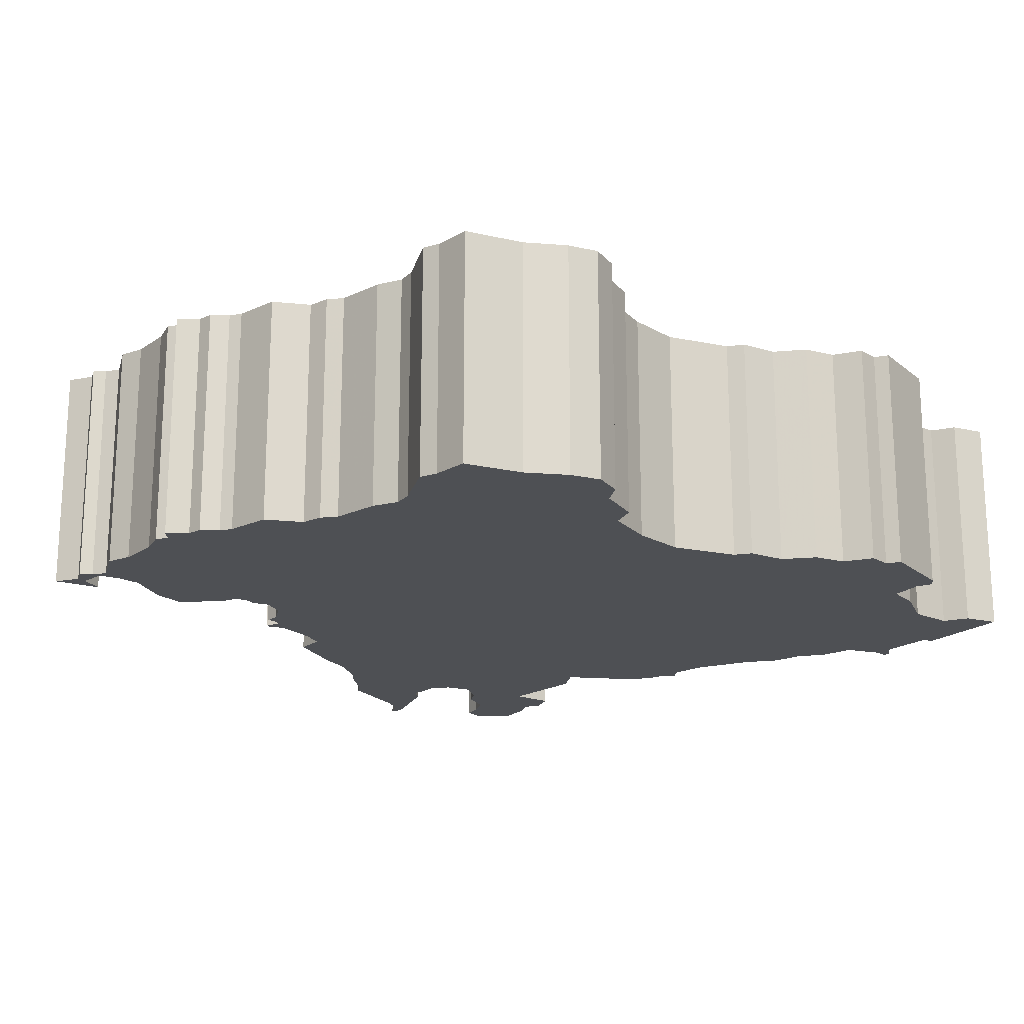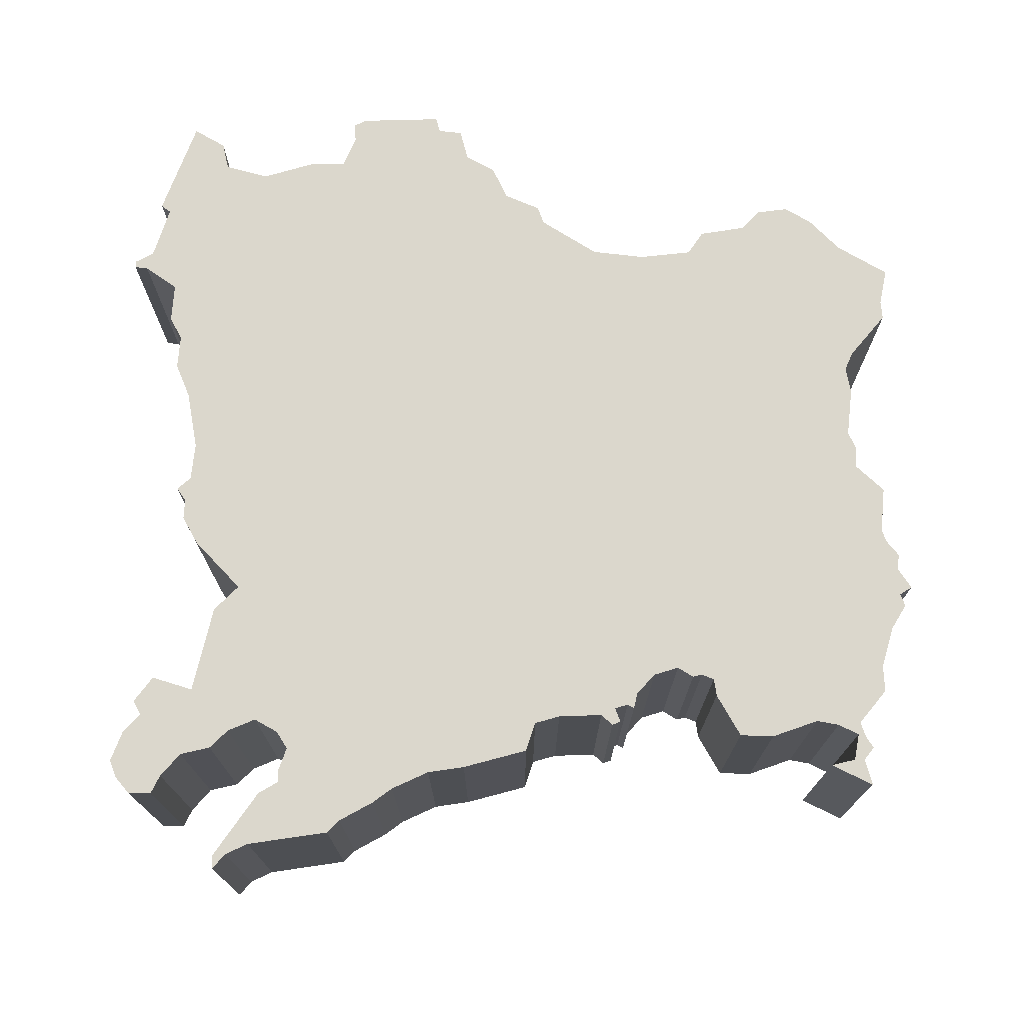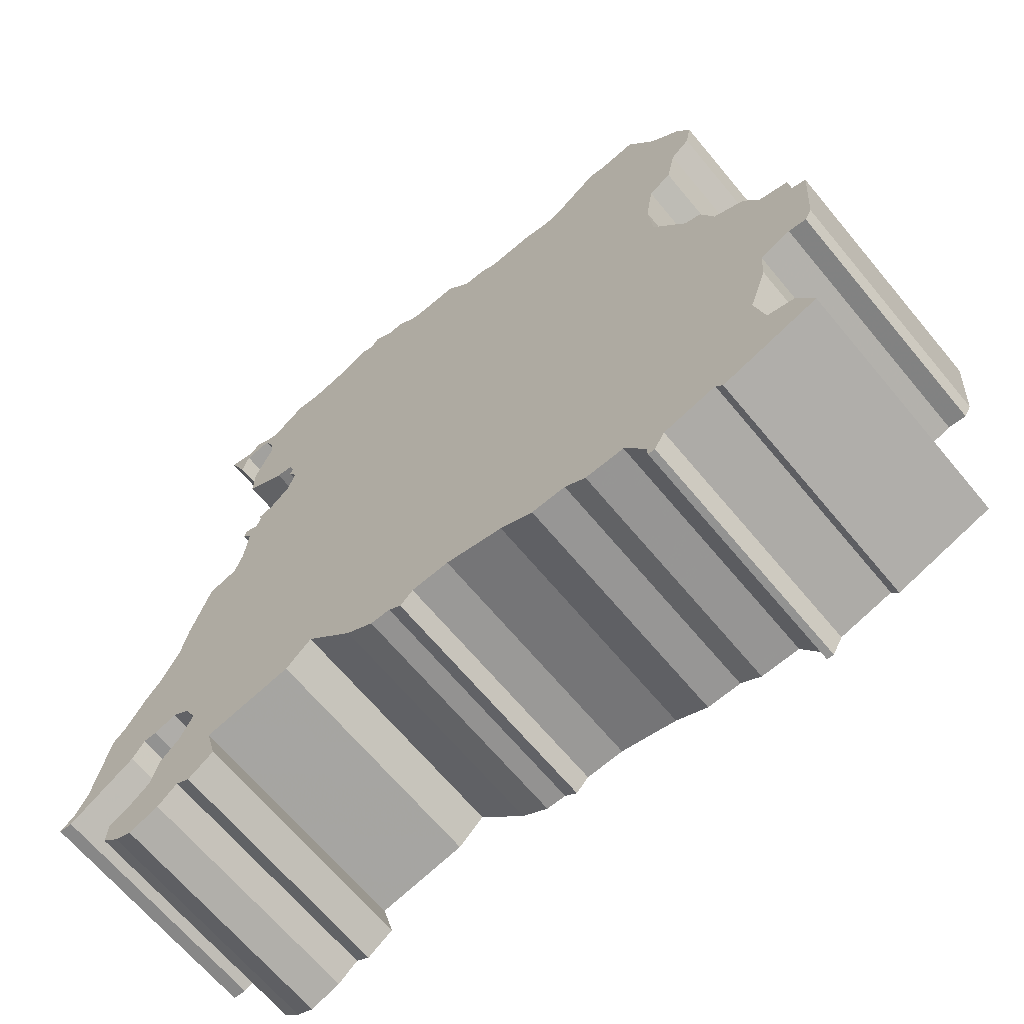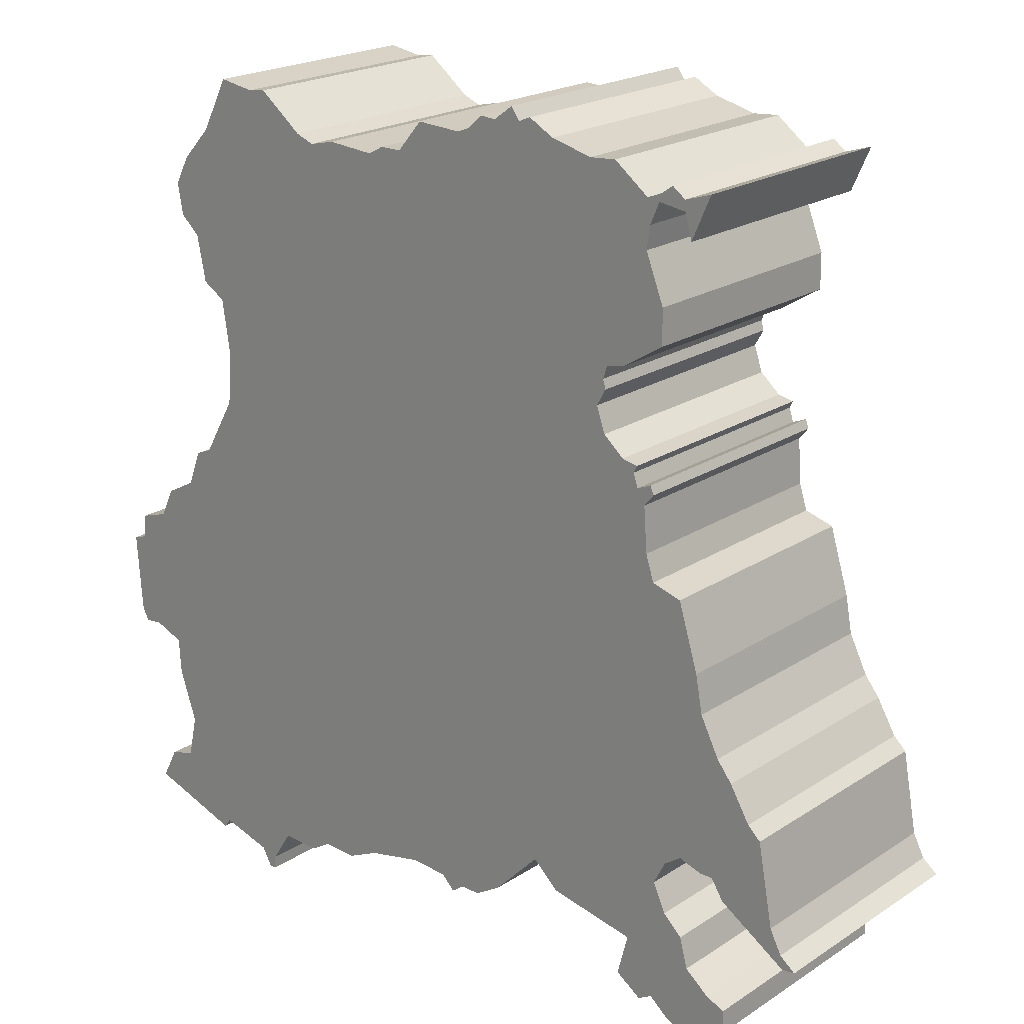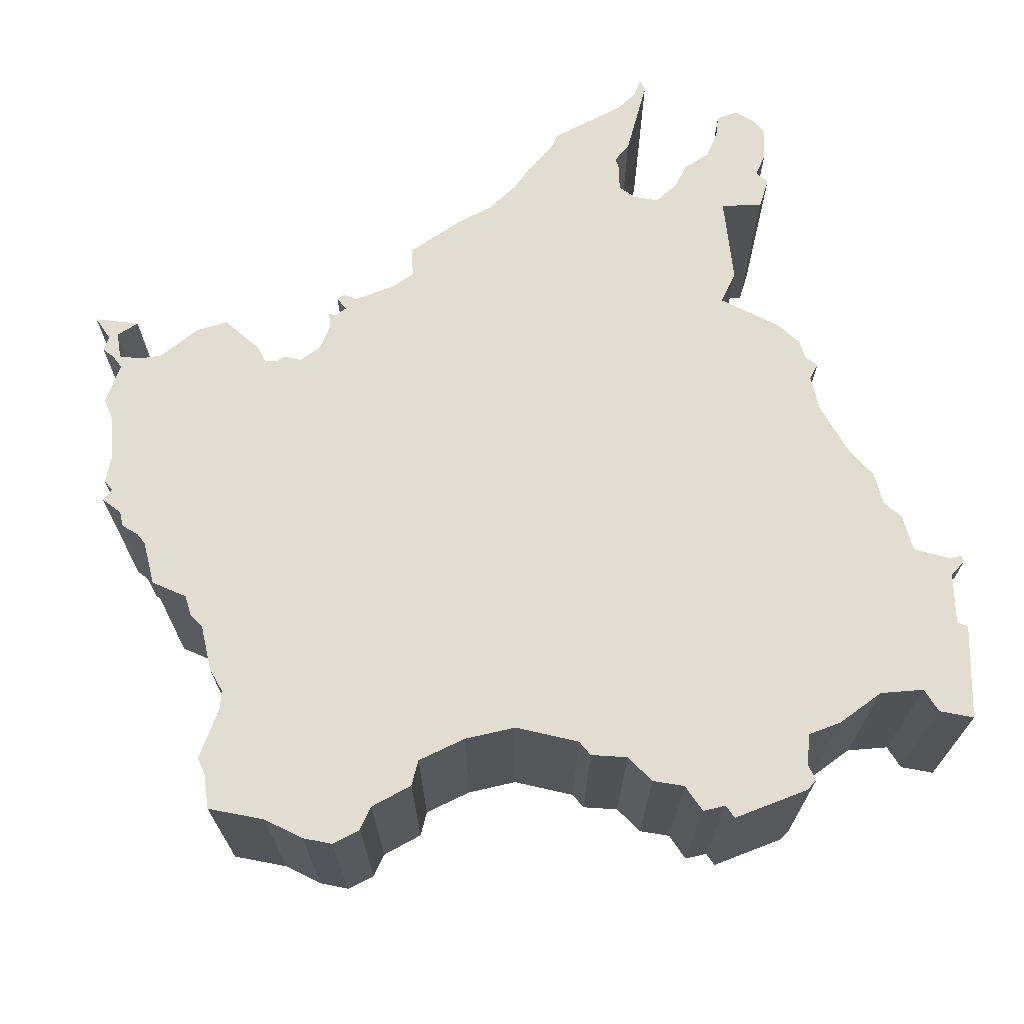
<metadata>
{"format":"obj","ext":"obj","renderer":"f3d","projection":"perspective","resolution":1024,"background":"white","views":[{"elev":-18.6,"azim":38.0,"up":"+Y"},{"elev":73.2,"azim":-87.6,"up":"+Y"},{"elev":-66.3,"azim":39.7,"up":"+Z"},{"elev":21.2,"azim":-138.8,"up":"+Z"},{"elev":68.7,"azim":72.8,"up":"+Y"}]}
</metadata>
<code>
o SKANE_Plane.014
v -2.666 -0.3262 10.33
v -2.601 -0.3262 10.35
v -2.188 -0.3262 12.13
v -1.054 -0.3262 10.8
v -1.599 -0.3262 10.37
v -2.092 -0.3262 10.44
v -1.1 -0.3262 10.39
v -2.497 -0.3262 10.49
v -1.177 -0.3262 10.68
v -1.913 -0.3262 10.45
v -1.453 -0.3262 10.27
v -2.529 -0.3262 10.37
v -1.107 -0.3262 10.78
v -1.717 -0.3262 10.39
v -1.469 -0.3262 10.3
v -2.252 -0.3262 10.58
v -1.193 -0.3262 10.47
v -2.022 -0.3262 10.42
v -1.319 -0.3262 10.34
v -2.559 -0.3262 10.38
v -1.069 -0.3262 10.77
v -1.644 -0.3262 10.4
v -1.515 -0.3262 10.37
v -2.15 -0.3262 10.48
v -1.136 -0.3262 10.46
v -2.049 -0.3262 10.44
v -1.304 -0.3262 10.32
v -2.473 -0.3262 10.4
v -1.172 -0.3262 10.75
v -1.788 -0.3262 10.43
v -1.468 -0.3262 10.27
v -2.308 -0.3262 10.53
v -1.215 -0.3262 10.57
v -1.995 -0.3262 10.45
v -1.431 -0.3262 10.31
v -1.281 -0.3262 11.9
v -1.308 -0.3262 11.25
v -1.819 -0.3262 11.99
v -1.143 -0.3262 11.06
v -2.054 -0.3262 12.06
v -1.323 -0.3262 11.63
v -1.523 -0.3262 12.07
v -1.074 -0.3262 10.98
v -2.112 -0.3262 12.1
v -1.261 -0.3262 11.77
v -1.406 -0.3262 12.08
v -1.242 -0.3262 11.16
v -1.9 -0.3262 12
v -1.39 -0.3262 11.49
v -1.658 -0.3262 11.98
v -1.042 -0.3262 10.97
v -2.146 -0.3262 12.1
v -1.249 -0.3262 11.84
v -1.346 -0.3262 11.96
v -1.271 -0.3262 11.23
v -1.853 -0.3262 12
v -1.381 -0.3262 11.37
v -1.715 -0.3262 11.99
v -1.078 -0.3262 11.04
v -2.08 -0.3262 12.07
v -1.303 -0.3262 11.73
v -1.483 -0.3262 12.06
v -1.175 -0.3262 11.12
v -1.955 -0.3262 12.07
v -1.373 -0.3262 11.6
v -1.619 -0.3262 12
v -2.866 -0.3262 10.6
v -2.605 -0.3262 11.26
v -2.56 -0.3262 10.64
v -2.538 -0.3262 11.45
v -2.696 -0.3262 10.44
v -2.737 -0.3262 10.92
v -2.7 -0.3262 10.7
v -2.5 -0.3262 11.46
v -2.739 -0.3262 10.37
v -2.807 -0.3262 10.82
v -2.87 -0.3262 10.57
v -2.524 -0.3262 11.33
v -2.628 -0.3262 10.55
v -2.663 -0.3262 11.04
v -2.622 -0.3262 10.72
v -2.49 -0.3262 11.48
v -2.703 -0.3262 10.34
v -2.84 -0.3262 10.65
v -2.898 -0.3262 10.57
v -2.541 -0.3262 11.28
v -2.588 -0.3262 10.58
v -2.648 -0.3262 11.12
v -2.586 -0.3262 10.69
v -2.53 -0.3262 11.47
v -2.737 -0.3262 10.42
v -2.78 -0.3262 10.85
v -2.726 -0.3262 10.66
v -2.517 -0.3262 11.43
v -2.646 -0.3262 10.48
v -2.704 -0.3262 10.96
v -2.671 -0.3262 10.7
v -2.461 -0.3262 11.69
v -2.517 -0.3262 11.96
v -2.4 -0.3262 11.6
v -2.595 -0.3262 12
v -2.463 -0.3262 11.51
v -2.549 -0.3262 11.81
v -2.414 -0.3262 11.65
v -2.609 -0.3262 11.95
v -2.497 -0.3262 11.5
v -2.55 -0.3262 11.74
v -2.423 -0.3262 11.68
v -2.537 -0.3262 12.01
v -2.419 -0.3262 11.54
v -2.51 -0.3262 11.91
v -2.42 -0.3262 11.63
v -2.65 -0.3262 12.04
v -2.565 -0.3262 12.04
v -2.206 -0.3262 12.1
v -2.593 -0.3262 12.02
v -2.287 -0.3262 12.09
v -2.377 -0.3262 12.06
v -2.233 -0.3262 12.12
v -2.51 -0.3262 12.01
v -2.541 -0.3262 12.02
v -2.435 -0.3262 12.07
v -2.666 0.1738 10.33
v -2.601 0.1738 10.35
v -2.188 0.1738 12.13
v -1.054 0.1738 10.8
v -1.599 0.1738 10.37
v -2.092 0.1738 10.44
v -1.1 0.1738 10.39
v -2.497 0.1738 10.49
v -1.177 0.1738 10.68
v -1.913 0.1738 10.45
v -1.453 0.1738 10.27
v -2.529 0.1738 10.37
v -1.107 0.1738 10.78
v -1.717 0.1738 10.39
v -1.469 0.1738 10.3
v -2.252 0.1738 10.58
v -1.193 0.1738 10.47
v -2.022 0.1738 10.42
v -1.319 0.1738 10.34
v -2.559 0.1738 10.38
v -1.069 0.1738 10.77
v -1.644 0.1738 10.4
v -1.515 0.1738 10.37
v -2.15 0.1738 10.48
v -1.136 0.1738 10.46
v -2.049 0.1738 10.44
v -1.304 0.1738 10.32
v -2.473 0.1738 10.4
v -1.173 0.1738 10.75
v -1.788 0.1738 10.43
v -1.468 0.1738 10.27
v -2.308 0.1738 10.53
v -1.215 0.1738 10.57
v -1.995 0.1738 10.45
v -1.431 0.1738 10.31
v -1.281 0.1738 11.9
v -1.308 0.1738 11.25
v -1.819 0.1738 11.99
v -1.143 0.1738 11.06
v -2.054 0.1738 12.06
v -1.323 0.1738 11.63
v -1.523 0.1738 12.07
v -1.074 0.1738 10.98
v -2.112 0.1738 12.1
v -1.261 0.1738 11.77
v -1.406 0.1738 12.08
v -1.242 0.1738 11.16
v -1.9 0.1738 12
v -1.39 0.1738 11.49
v -1.658 0.1738 11.98
v -1.042 0.1738 10.97
v -2.146 0.1738 12.1
v -1.249 0.1738 11.84
v -1.346 0.1738 11.96
v -1.271 0.1738 11.23
v -1.853 0.1738 12
v -1.381 0.1738 11.37
v -1.715 0.1738 11.99
v -1.078 0.1738 11.04
v -2.08 0.1738 12.07
v -1.303 0.1738 11.73
v -1.483 0.1738 12.06
v -1.175 0.1738 11.12
v -1.955 0.1738 12.07
v -1.373 0.1738 11.6
v -1.619 0.1738 12
v -2.866 0.1738 10.6
v -2.605 0.1738 11.26
v -2.56 0.1738 10.64
v -2.538 0.1738 11.45
v -2.696 0.1738 10.44
v -2.737 0.1738 10.92
v -2.7 0.1738 10.7
v -2.5 0.1738 11.46
v -2.739 0.1738 10.37
v -2.807 0.1738 10.82
v -2.87 0.1738 10.57
v -2.524 0.1738 11.33
v -2.628 0.1738 10.55
v -2.663 0.1738 11.04
v -2.622 0.1738 10.72
v -2.49 0.1738 11.48
v -2.703 0.1738 10.34
v -2.84 0.1738 10.65
v -2.898 0.1738 10.57
v -2.541 0.1738 11.28
v -2.588 0.1738 10.58
v -2.648 0.1738 11.12
v -2.586 0.1738 10.69
v -2.53 0.1738 11.47
v -2.737 0.1738 10.42
v -2.78 0.1738 10.85
v -2.726 0.1738 10.66
v -2.517 0.1738 11.43
v -2.646 0.1738 10.48
v -2.704 0.1738 10.96
v -2.671 0.1738 10.7
v -2.461 0.1738 11.69
v -2.517 0.1738 11.96
v -2.4 0.1738 11.6
v -2.595 0.1738 12
v -2.463 0.1738 11.51
v -2.549 0.1738 11.81
v -2.414 0.1738 11.65
v -2.609 0.1738 11.95
v -2.497 0.1738 11.5
v -2.55 0.1738 11.74
v -2.423 0.1738 11.68
v -2.537 0.1738 12.01
v -2.419 0.1738 11.54
v -2.51 0.1738 11.91
v -2.42 0.1738 11.63
v -2.65 0.1738 12.04
v -2.565 0.1738 12.04
v -2.206 0.1738 12.1
v -2.593 0.1738 12.02
v -2.287 0.1738 12.09
v -2.377 0.1738 12.06
v -2.233 0.1738 12.12
v -2.51 0.1738 12.01
v -2.541 0.1738 12.02
v -2.435 0.1738 12.07
f 15 31 11
f 15 11 35
f 23 15 35
f 23 35 19
f 19 27 7
f 83 1 2
f 23 19 7
f 75 83 2
f 75 2 20
f 20 12 28
f 22 5 23
f 22 23 7
f 91 75 20
f 91 20 28
f 22 7 25
f 30 14 22
f 30 22 25
f 91 28 8
f 26 18 34
f 71 91 8
f 10 30 25
f 95 71 8
f 24 6 26
f 24 26 34
f 24 34 10
f 24 10 25
f 24 25 17
f 24 17 33
f 16 24 33
f 79 95 8
f 79 8 32
f 79 32 16
f 87 79 16
f 16 33 9
f 85 77 93
f 67 85 93
f 87 16 9
f 69 87 9
f 84 67 93
f 89 69 9
f 76 84 93
f 76 93 73
f 89 9 29
f 81 89 29
f 73 97 81
f 76 73 81
f 76 81 29
f 76 29 13
f 13 21 4
f 76 13 4
f 76 4 51
f 92 76 51
f 72 92 51
f 96 72 51
f 80 96 51
f 80 51 43
f 80 43 59
f 80 59 39
f 88 80 39
f 88 39 63
f 68 88 63
f 68 63 47
f 68 47 55
f 68 55 37
f 68 37 57
f 86 68 57
f 78 86 57
f 94 78 57
f 94 57 49
f 70 94 49
f 74 90 70
f 74 70 49
f 82 74 49
f 106 82 49
f 106 49 65
f 102 106 65
f 110 102 65
f 100 110 65
f 112 100 65
f 112 65 41
f 104 112 41
f 104 41 61
f 108 104 61
f 98 108 61
f 107 98 61
f 107 61 45
f 103 107 45
f 103 45 53
f 111 103 53
f 111 53 36
f 111 36 54
f 99 111 54
f 113 105 101
f 109 99 54
f 109 54 50
f 54 46 50
f 109 50 38
f 50 58 38
f 46 66 50
f 109 38 48
f 38 56 48
f 62 42 66
f 46 62 66
f 116 113 101
f 116 101 109
f 109 48 64
f 120 116 109
f 120 109 64
f 120 121 116
f 118 122 120
f 118 120 40
f 120 64 40
f 121 114 116
f 117 118 40
f 117 40 60
f 117 60 44
f 115 119 117
f 115 117 52
f 117 44 52
f 3 115 52
f 133 153 137
f 157 133 137
f 157 137 145
f 141 157 145
f 129 149 141
f 124 123 205
f 129 141 145
f 124 205 197
f 142 124 197
f 150 134 142
f 145 127 144
f 129 145 144
f 142 197 213
f 150 142 213
f 147 129 144
f 144 136 152
f 147 144 152
f 130 150 213
f 156 140 148
f 130 213 193
f 147 152 132
f 130 193 217
f 148 128 146
f 156 148 146
f 132 156 146
f 147 132 146
f 139 147 146
f 155 139 146
f 155 146 138
f 130 217 201
f 154 130 201
f 138 154 201
f 138 201 209
f 131 155 138
f 215 199 207
f 215 207 189
f 131 138 209
f 131 209 191
f 215 189 206
f 131 191 211
f 215 206 198
f 195 215 198
f 151 131 211
f 151 211 203
f 203 219 195
f 203 195 198
f 151 203 198
f 135 151 198
f 126 143 135
f 126 135 198
f 173 126 198
f 173 198 214
f 173 214 194
f 173 194 218
f 173 218 202
f 165 173 202
f 181 165 202
f 161 181 202
f 161 202 210
f 185 161 210
f 185 210 190
f 169 185 190
f 177 169 190
f 159 177 190
f 179 159 190
f 179 190 208
f 179 208 200
f 179 200 216
f 171 179 216
f 171 216 192
f 192 212 196
f 171 192 196
f 171 196 204
f 171 204 228
f 187 171 228
f 187 228 224
f 187 224 232
f 187 232 222
f 187 222 234
f 163 187 234
f 163 234 226
f 183 163 226
f 183 226 230
f 183 230 220
f 183 220 229
f 167 183 229
f 167 229 225
f 175 167 225
f 175 225 233
f 158 175 233
f 176 158 233
f 176 233 221
f 223 227 235
f 176 221 231
f 172 176 231
f 172 168 176
f 160 172 231
f 160 180 172
f 172 188 168
f 170 160 231
f 170 178 160
f 188 164 184
f 188 184 168
f 223 235 238
f 231 223 238
f 186 170 231
f 231 238 242
f 186 231 242
f 238 243 242
f 242 244 240
f 162 242 240
f 162 186 242
f 238 236 243
f 162 240 239
f 182 162 239
f 166 182 239
f 239 241 237
f 174 239 237
f 174 166 239
f 125 174 237
f 214 198 76 92
f 31 15 137 153
f 92 72 194 214
f 121 120 242 243
f 153 133 11 31
f 182 166 44 60
f 227 223 101 105
f 60 40 162 182
f 89 81 203 211
f 28 12 134 150
f 211 191 69 89
f 118 117 239 240
f 150 130 8 28
f 179 171 49 57
f 110 100 222 232
f 57 37 159 179
f 86 78 200 208
f 147 139 17 25
f 208 190 68 86
f 243 236 114 121
f 25 7 129 147
f 176 168 46 54
f 229 220 98 107
f 54 36 158 176
f 83 75 197 205
f 22 14 136 144
f 1 83 205 123
f 112 104 226 234
f 144 127 5 22
f 173 165 43 51
f 96 80 202 218
f 157 141 19 35
f 218 194 72 96
f 35 11 133 157
f 64 48 170 186
f 109 101 223 231
f 20 2 124 142
f 186 162 40 64
f 93 77 199 215
f 154 138 16 32
f 215 195 73 93
f 244 242 120 122
f 32 8 130 154
f 183 167 45 61
f 106 102 224 228
f 61 41 163 183
f 90 74 196 212
f 151 135 13 29
f 212 192 70 90
f 241 239 117 119
f 29 9 131 151
f 58 50 172 180
f 111 99 221 233
f 180 160 38 58
f 209 201 79 87
f 148 140 18 26
f 87 69 191 209
f 116 114 236 238
f 26 6 128 148
f 55 47 169 177
f 108 98 220 230
f 177 159 37 55
f 84 76 198 206
f 145 137 15 23
f 206 189 67 84
f 235 227 105 113
f 23 5 127 145
f 52 44 166 174
f 219 203 81 97
f 174 125 3 52
f 97 73 195 219
f 142 134 12 20
f 65 49 171 187
f 232 224 102 110
f 115 3 125 237
f 187 163 41 65
f 216 200 78 94
f 33 17 139 155
f 94 70 192 216
f 155 131 9 33
f 62 46 168 184
f 107 103 225 229
f 2 1 123 124
f 184 164 42 62
f 213 197 75 91
f 152 136 14 30
f 91 71 193 213
f 122 118 240 244
f 30 10 132 152
f 59 43 165 181
f 234 222 100 112
f 181 161 39 59
f 210 202 80 88
f 27 19 141 149
f 88 68 190 210
f 119 115 237 241
f 149 129 7 27
f 178 170 48 56
f 231 221 99 109
f 56 38 160 178
f 207 199 77 85
f 24 16 138 146
f 85 67 189 207
f 238 235 113 116
f 146 128 6 24
f 53 45 167 175
f 228 204 82 106
f 175 158 36 53
f 204 196 74 82
f 21 13 135 143
f 188 172 50 66
f 233 225 103 111
f 143 126 4 21
f 66 42 164 188
f 95 79 201 217
f 34 18 140 156
f 217 193 71 95
f 156 132 10 34
f 185 169 47 63
f 230 226 104 108
f 51 4 126 173
f 63 39 161 185

</code>
